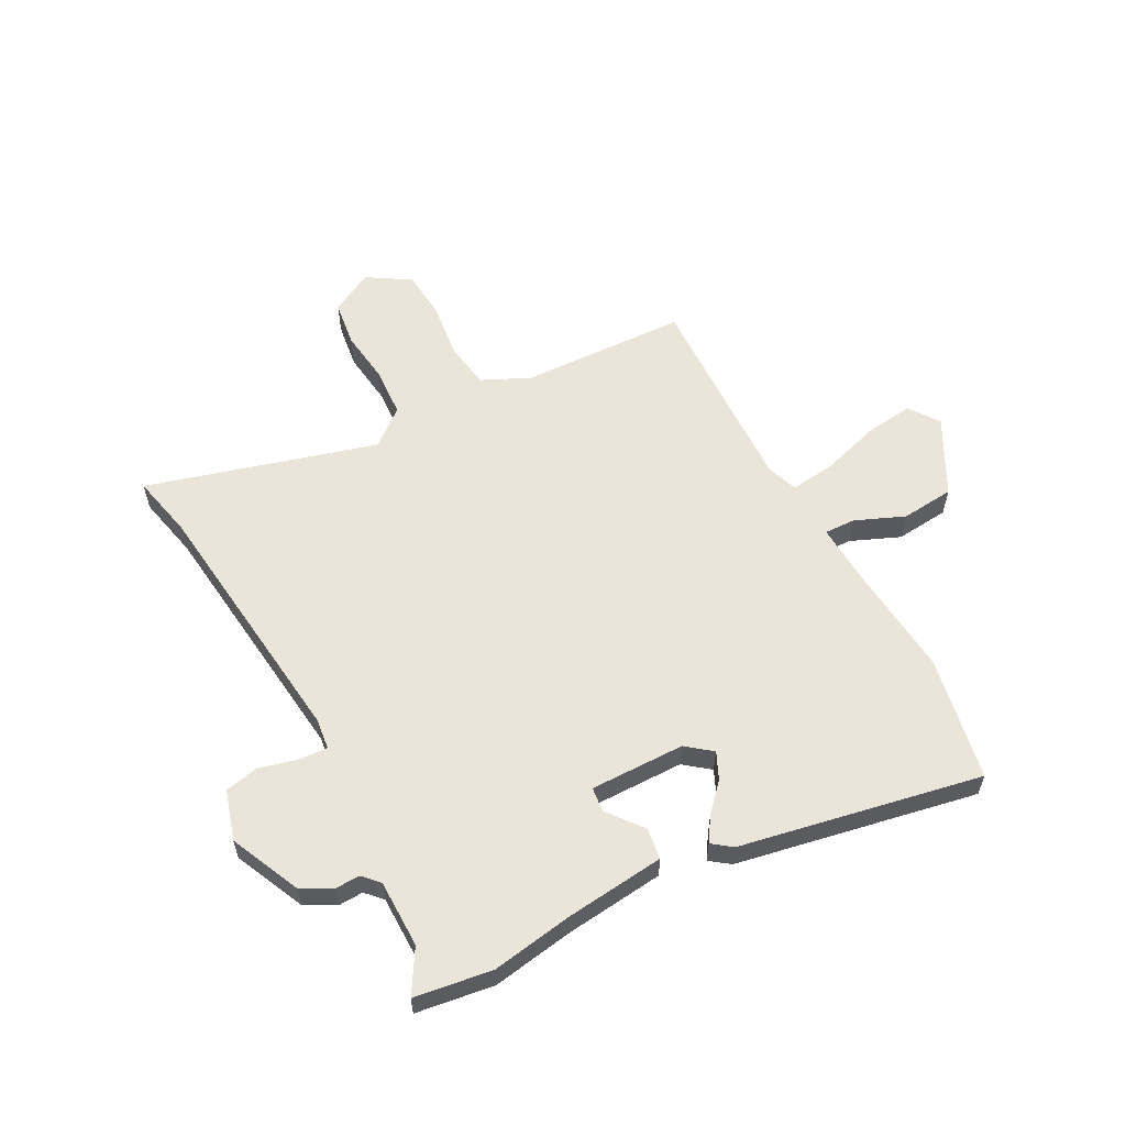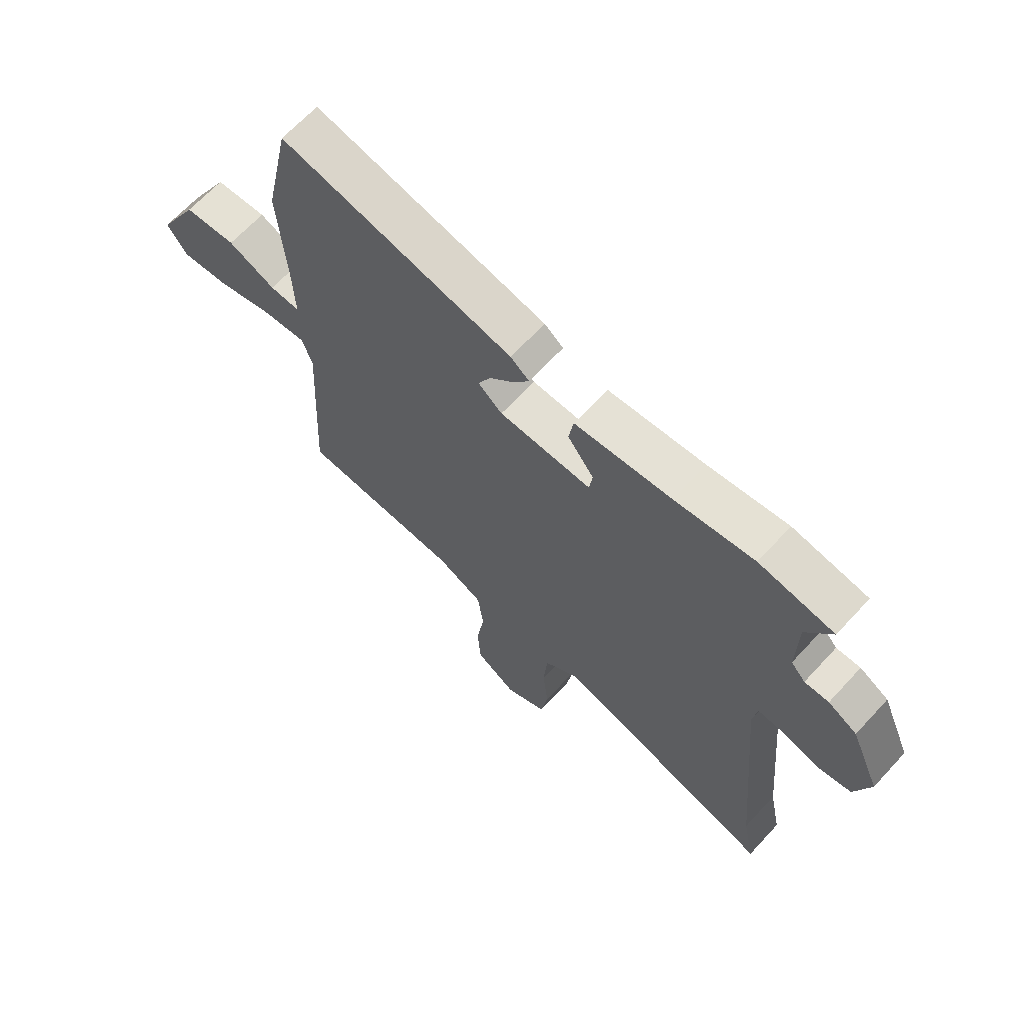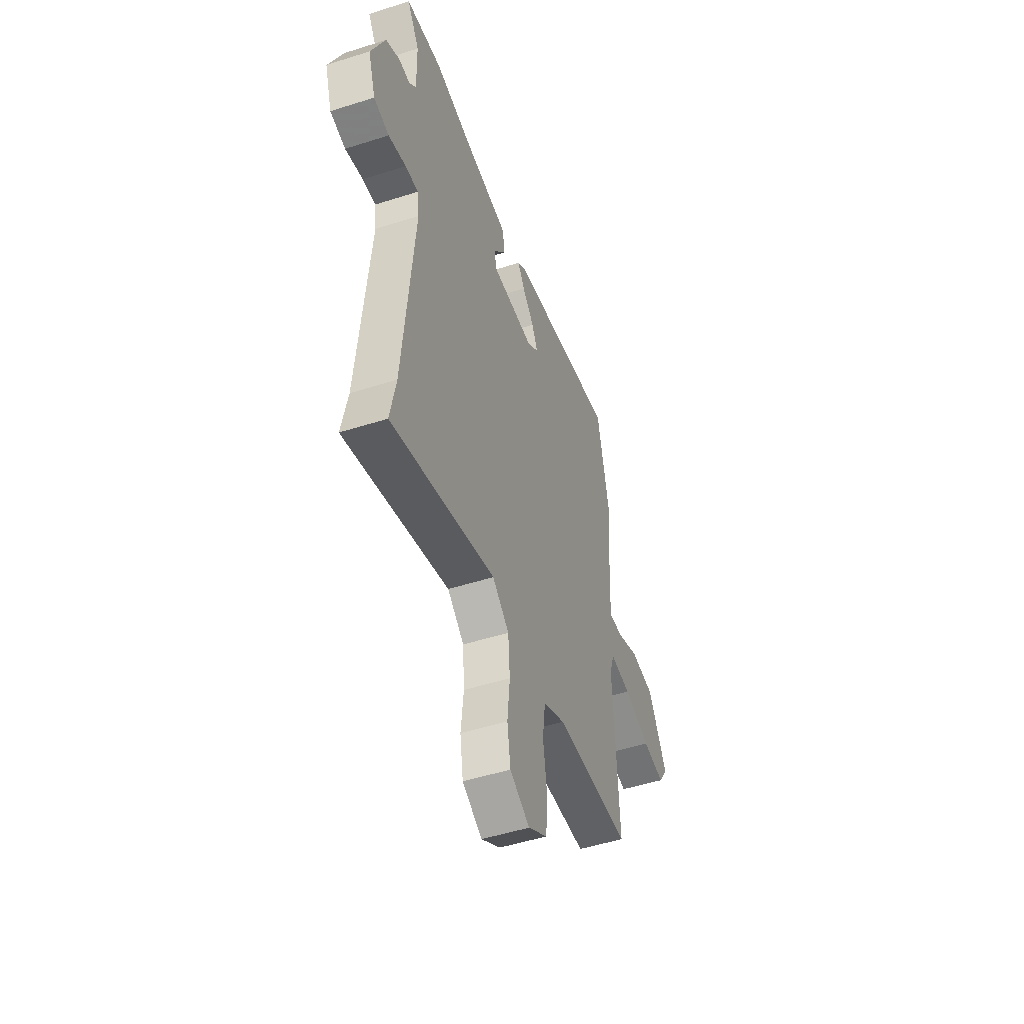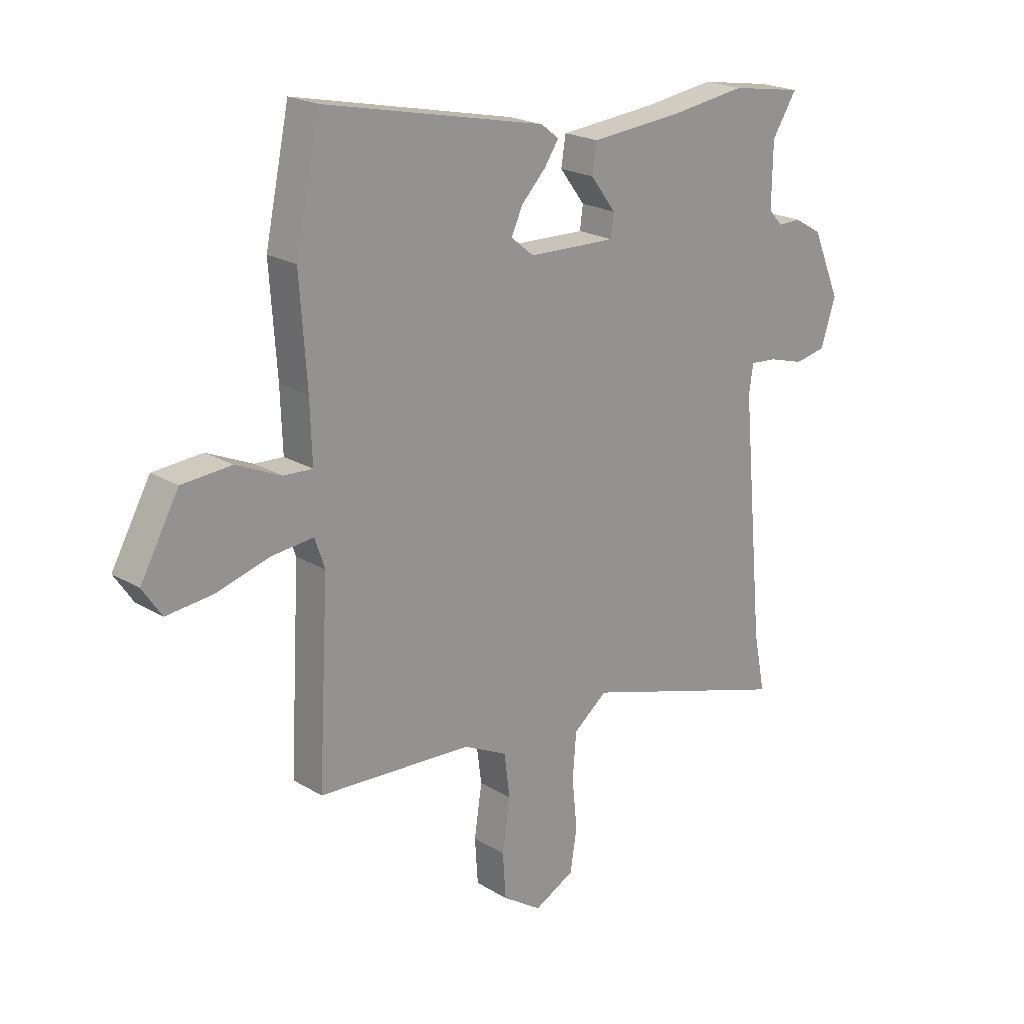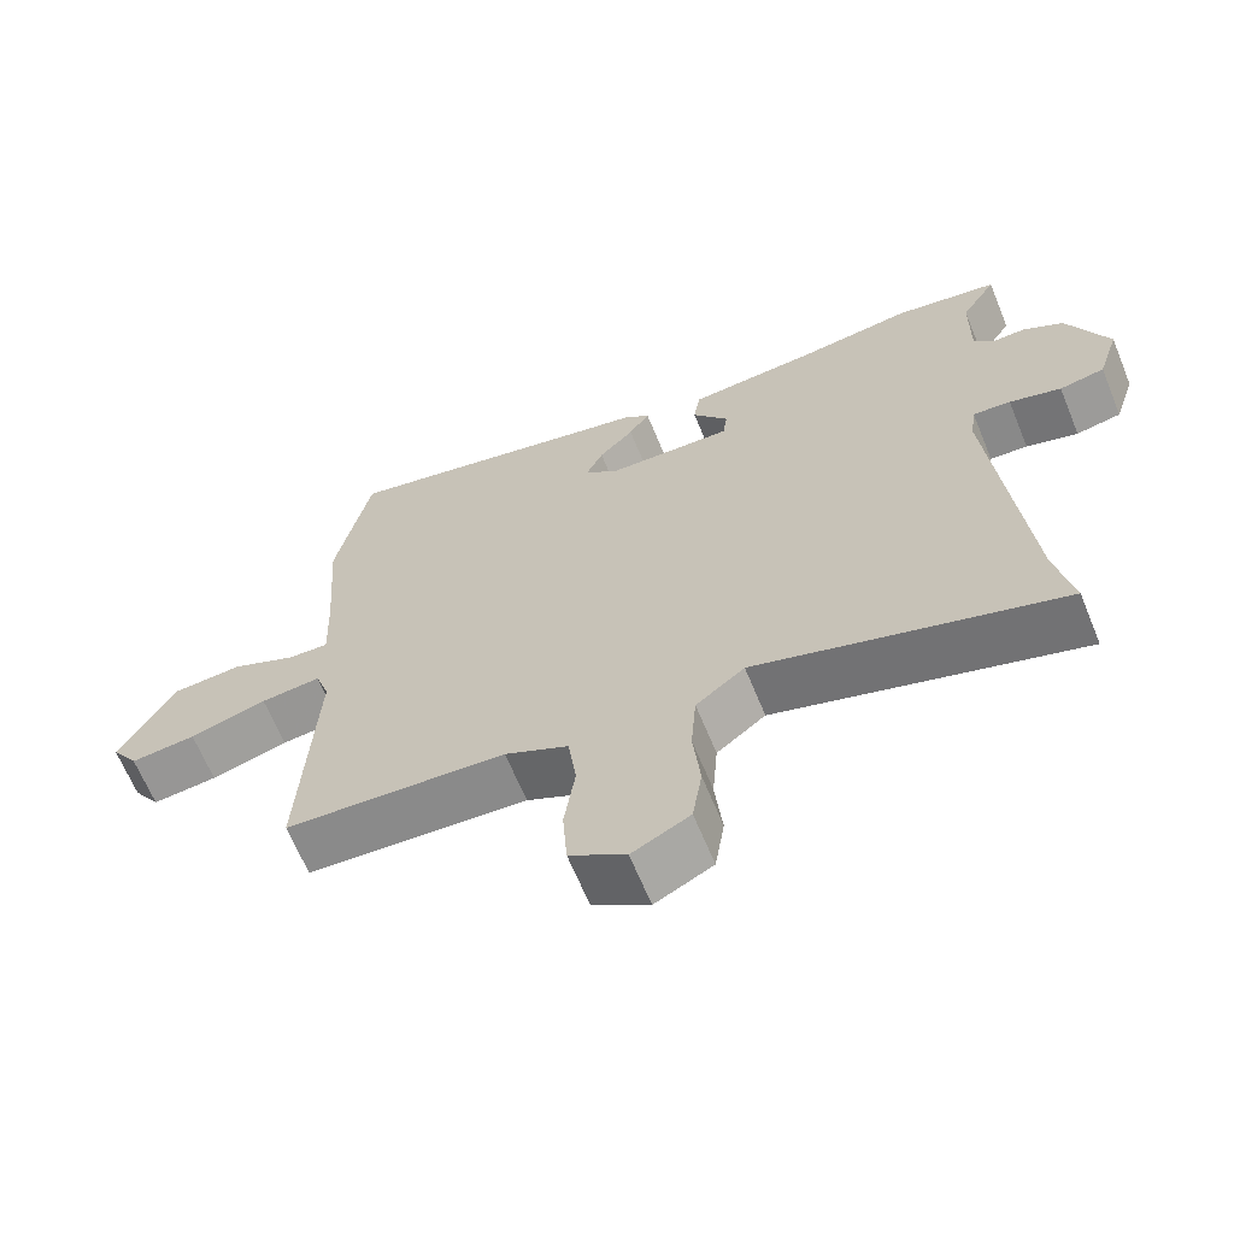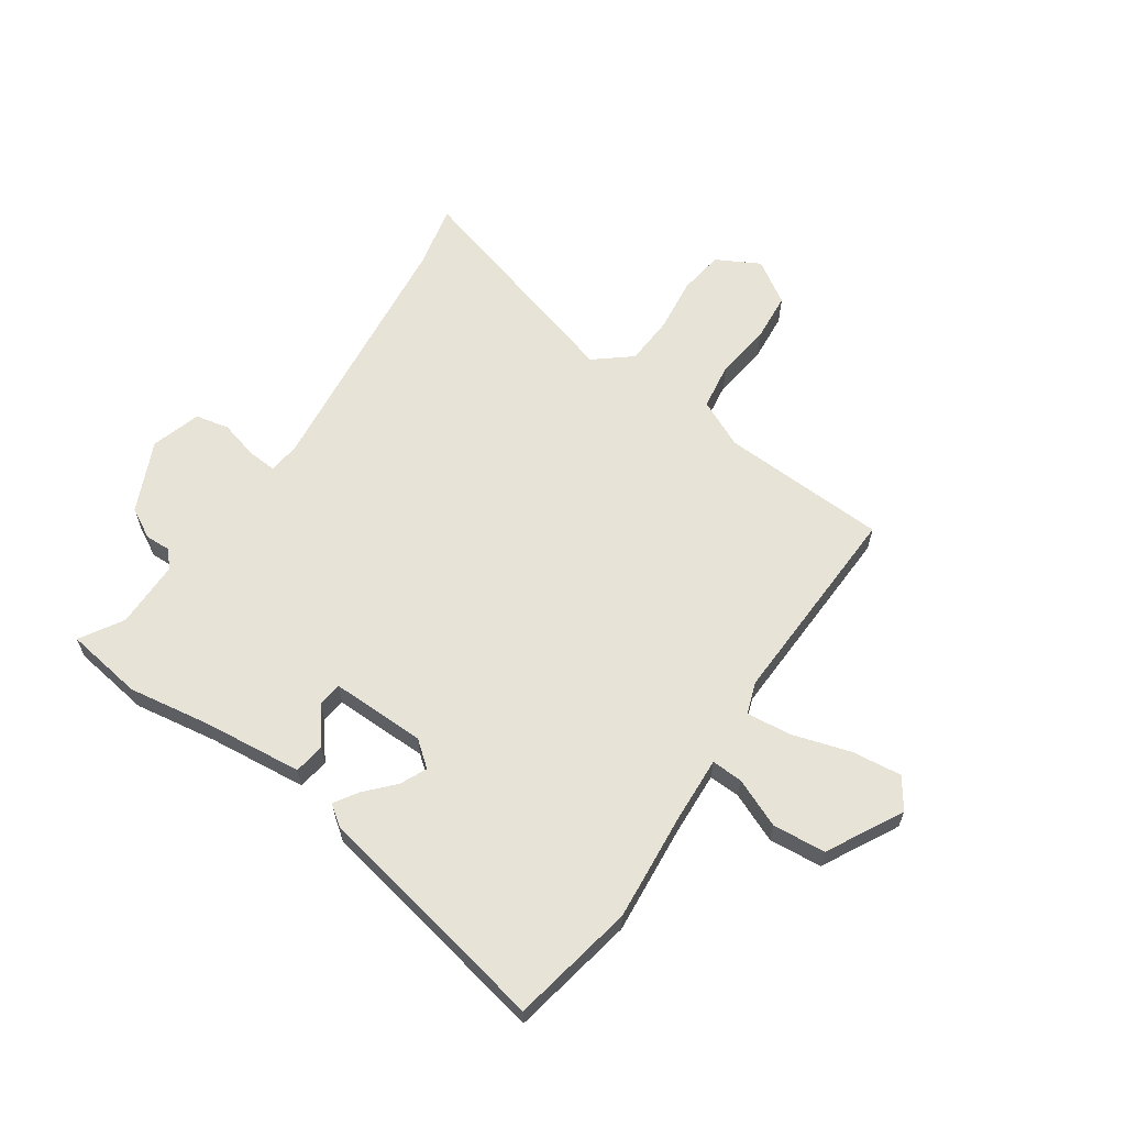
<metadata>
{"format":"obj","ext":"obj","renderer":"f3d","projection":"perspective","resolution":1024,"background":"white","views":[{"elev":58.7,"azim":-29.2,"up":"+Y"},{"elev":66.3,"azim":-137.3,"up":"+Z"},{"elev":-50.2,"azim":-70.7,"up":"+Z"},{"elev":21.1,"azim":137.0,"up":"+Z"},{"elev":-65.3,"azim":-157.7,"up":"+Z"},{"elev":62.7,"azim":33.4,"up":"+Y"}]}
</metadata>
<code>
v -0.522 0.07 -0.609
v -0.499 0.07 -0.494
v -0.456 0.07 -0.026
v -0.464 0.07 0.03
v -0.515 0.07 0.026
v -0.585 0.07 0.006
v -0.646 0.07 0.018
v -0.675 0.07 0.107
v -0.62 0.07 0.235
v -0.566 0.07 0.266
v -0.521 0.07 0.265
v -0.494 0.07 0.295
v -0.496 0.07 0.417
v -0.544 0.07 0.493
v -0.404 0.07 0.516
v -0.256 0.07 0.495
v -0.076 0.07 0.479
v -0.067 0.07 0.423
v -0.116 0.07 0.358
v -0.11 0.07 0.314
v 0.061 0.07 0.319
v 0.106 0.07 0.356
v 0.083 0.07 0.404
v 0.036 0.07 0.453
v 0.008 0.07 0.495
v 0.043 0.07 0.522
v 0.476 0.07 0.615
v 0.523 0.07 0.392
v 0.509 0.07 0.193
v 0.505 0.07 0.078
v 0.561 0.07 0.081
v 0.649 0.07 0.12
v 0.745 0.07 0.113
v 0.82 0.07 -0.022
v 0.783 0.07 -0.077
v 0.694 0.07 -0.068
v 0.589 0.07 -0.038
v 0.507 0.07 -0.03
v 0.488 0.07 -0.087
v 0.508 0.07 -0.46
v 0.208 0.07 -0.478
v 0.122 0.07 -0.52
v 0.111 0.07 -0.605
v 0.126 0.07 -0.705
v 0.12 0.07 -0.793
v 0.044 0.07 -0.843
v -0.034 0.07 -0.803
v -0.047 0.07 -0.721
v -0.037 0.07 -0.624
v -0.044 0.07 -0.535
v -0.11 0.07 -0.483
v -0.522 0 -0.609
v -0.499 0 -0.494
v -0.456 0 -0.026
v -0.464 0 0.03
v -0.515 0 0.026
v -0.585 0 0.006
v -0.646 0 0.018
v -0.675 0 0.107
v -0.62 0 0.235
v -0.566 0 0.266
v -0.521 0 0.265
v -0.494 0 0.295
v -0.496 0 0.417
v -0.544 0 0.493
v -0.404 0 0.516
v -0.256 0 0.495
v -0.076 0 0.479
v -0.067 0 0.423
v -0.116 0 0.358
v -0.11 0 0.314
v 0.061 0 0.319
v 0.106 0 0.356
v 0.083 0 0.404
v 0.036 0 0.453
v 0.008 0 0.495
v 0.043 0 0.522
v 0.476 0 0.615
v 0.523 0 0.392
v 0.509 0 0.193
v 0.505 0 0.078
v 0.561 0 0.081
v 0.649 0 0.12
v 0.745 0 0.113
v 0.82 0 -0.022
v 0.783 0 -0.077
v 0.694 0 -0.068
v 0.589 0 -0.038
v 0.507 0 -0.03
v 0.488 0 -0.087
v 0.508 0 -0.46
v 0.208 0 -0.478
v 0.122 0 -0.52
v 0.111 0 -0.605
v 0.126 0 -0.705
v 0.12 0 -0.793
v 0.044 0 -0.843
v -0.034 0 -0.803
v -0.047 0 -0.721
v -0.037 0 -0.624
v -0.044 0 -0.535
v -0.11 0 -0.483
f 46 47 48 49
f 46 49 50
f 43 44 45 46
f 42 43 46 50
f 41 42 50 51
f 39 40 41 51
f 34 35 36 37
f 34 37 38
f 31 32 33 34
f 30 31 34 38
f 26 27 28 29
f 26 29 30
f 23 24 25 26
f 22 23 26 30
f 21 22 30 38
f 16 17 18 19
f 16 19 20
f 13 14 15 16
f 12 13 16 20
f 11 12 20 21
f 9 10 11
f 5 6 7 8
f 4 5 8 9
f 39 51 1 2
f 38 39 2 3
f 21 38 3 4
f 4 9 11 21
f 100 99 98 97
f 101 100 97
f 97 96 95 94
f 101 97 94 93
f 102 101 93 92
f 102 92 91 90
f 88 87 86 85
f 89 88 85
f 85 84 83 82
f 89 85 82 81
f 80 79 78 77
f 81 80 77
f 77 76 75 74
f 81 77 74 73
f 89 81 73 72
f 70 69 68 67
f 71 70 67
f 67 66 65 64
f 71 67 64 63
f 72 71 63 62
f 62 61 60
f 59 58 57 56
f 60 59 56 55
f 53 52 102 90
f 54 53 90 89
f 55 54 89 72
f 72 62 60 55
f 1 52 53 2
f 2 53 54 3
f 3 54 55 4
f 4 55 56 5
f 5 56 57 6
f 6 57 58 7
f 7 58 59 8
f 8 59 60 9
f 9 60 61 10
f 10 61 62 11
f 11 62 63 12
f 12 63 64 13
f 13 64 65 14
f 14 65 66 15
f 15 66 67 16
f 16 67 68 17
f 17 68 69 18
f 18 69 70 19
f 19 70 71 20
f 20 71 72 21
f 21 72 73 22
f 22 73 74 23
f 23 74 75 24
f 24 75 76 25
f 25 76 77 26
f 26 77 78 27
f 27 78 79 28
f 28 79 80 29
f 29 80 81 30
f 30 81 82 31
f 31 82 83 32
f 32 83 84 33
f 33 84 85 34
f 34 85 86 35
f 35 86 87 36
f 36 87 88 37
f 37 88 89 38
f 38 89 90 39
f 39 90 91 40
f 40 91 92 41
f 41 92 93 42
f 42 93 94 43
f 43 94 95 44
f 44 95 96 45
f 45 96 97 46
f 46 97 98 47
f 47 98 99 48
f 48 99 100 49
f 49 100 101 50
f 50 101 102 51
f 51 102 52 1

</code>
